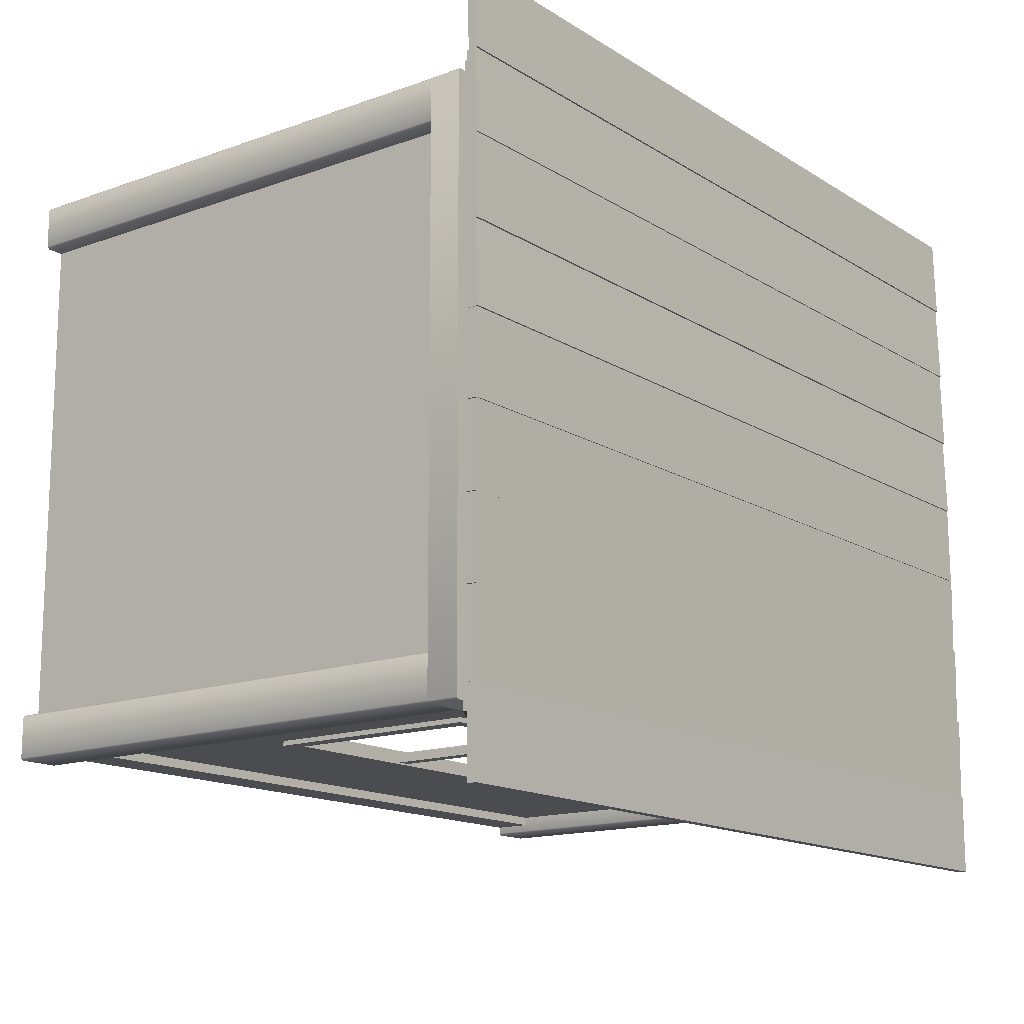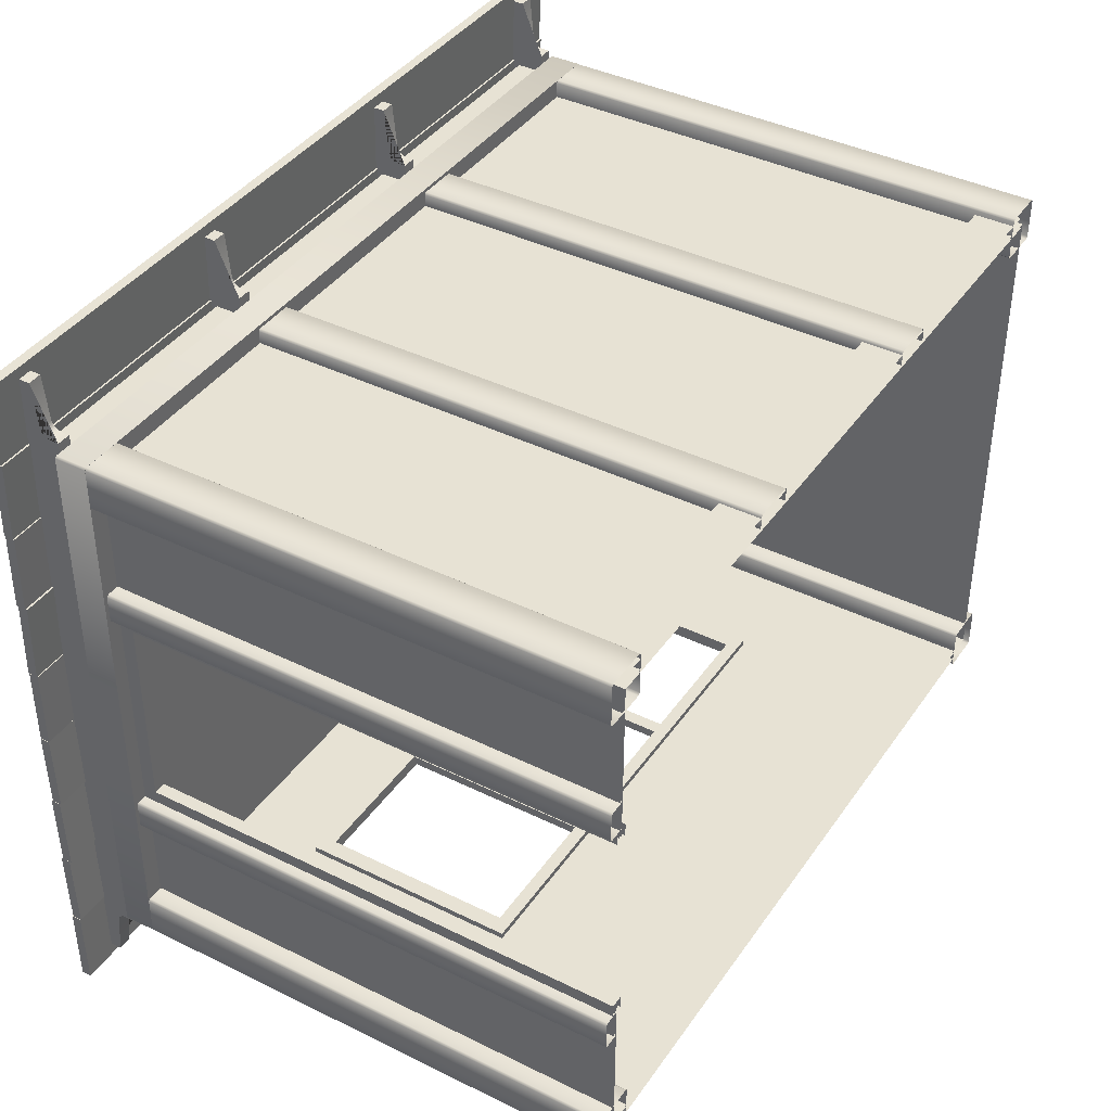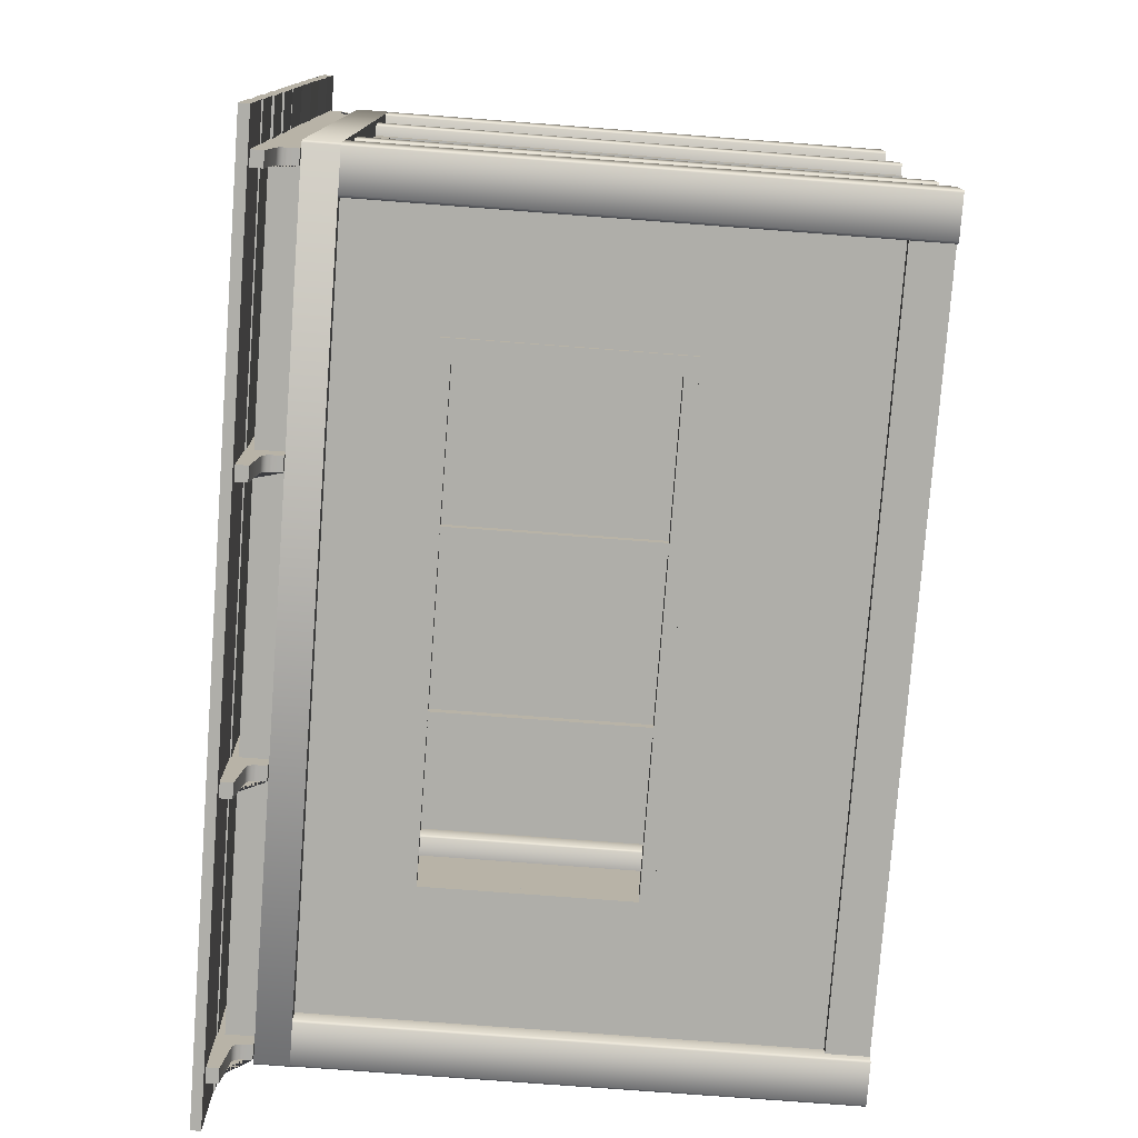
<metadata>
{"format":"obj","ext":"obj","renderer":"f3d","projection":"perspective","resolution":1024,"background":"white","views":[{"elev":-15.1,"azim":127.3,"up":"+Z"},{"elev":40.2,"azim":-58.8,"up":"+Z"},{"elev":-77.2,"azim":-94.3,"up":"+Z"}]}
</metadata>
<code>
o Cube.002_Cube.000
v -0.814 0.3751 0.2638
v -0.8123 0.3936 0.6144
v -0.818 0.3936 -0.5262
v -0.8163 0.3751 -0.1756
v 0.5155 0.19 -0.5329
v 0.8123 0.3936 -0.5344
v 0.8123 -0.6918 -0.5344
v 0.5155 -0.2509 -0.5329
v -0.8163 -0.6918 -0.1756
v -0.818 -0.6918 -0.5262
v -0.5213 0.19 -0.5277
v 0.818 0.3936 0.6062
v -0.8123 -0.6918 0.6144
v 0.818 -0.6918 0.6062
v -0.5213 -0.2509 -0.5277
v -0.814 -0.6918 0.2638
v -0.808 0.3751 0.2638
v -0.8103 0.3751 -0.1756
v -0.812 0.3882 -0.5202
v -0.8063 0.3882 0.6084
v 0.5156 0.19 -0.5269
v 0.5156 -0.2509 -0.5269
v 0.8063 -0.6918 -0.5284
v 0.8063 0.3882 -0.5284
v -0.8103 -0.6918 -0.1756
v -0.812 -0.6918 -0.5202
v -0.5213 0.19 -0.5217
v 0.812 0.3882 0.6002
v 0.812 -0.6918 0.6002
v -0.8063 -0.6918 0.6084
v -0.5213 -0.2509 -0.5217
v -0.808 -0.6918 0.2638
v -0.8521 0.3886 0.6493
v -0.8521 0.4563 0.6493
v -0.8582 0.4563 -0.5607
v -0.8582 0.3886 -0.5607
v 0.854 0.3886 0.6449
v 0.854 0.4563 0.6449
v -0.8479 0.4563 0.6535
v -0.8479 0.3886 0.6535
v 0.8582 0.4563 0.6407
v 0.8521 0.4563 -0.5693
v 0.8479 0.4563 -0.5735
v -0.854 0.4563 -0.5649
v -0.854 0.3886 -0.5649
v 0.8479 0.3886 -0.5735
v 0.8521 0.3886 -0.5693
v 0.8582 0.3886 0.6407
v 0.3279 -0.6921 0.6398
v 0.3279 0.389 0.6398
v 0.2432 0.389 0.6402
v 0.2432 -0.6921 0.6402
v -0.2457 -0.6921 0.6427
v -0.2457 0.389 0.6427
v -0.3303 0.389 0.6431
v -0.3303 -0.6921 0.6431
v 0.2387 -0.6921 0.6357
v 0.2387 0.389 0.6357
v 0.2386 0.389 0.6076
v 0.2386 -0.692 0.6076
v 0.3322 -0.692 0.6072
v 0.3322 0.389 0.6072
v 0.3324 0.389 0.6352
v 0.3324 -0.6921 0.6352
v -0.8477 -0.692 -0.2003
v -0.8477 0.389 -0.2003
v -0.848 0.389 -0.2574
v -0.848 -0.692 -0.2574
v -0.3349 -0.6921 0.6386
v -0.3349 0.389 0.6386
v -0.335 0.389 0.6105
v -0.335 -0.6921 0.6105
v -0.2413 -0.6921 0.6101
v -0.2413 0.389 0.6101
v -0.2412 0.389 0.6381
v -0.2412 -0.6921 0.6381
v 0.8009 -0.6076 0.6063
v -0.7968 -0.6076 0.6144
v -0.7967 -0.6076 0.638
v 0.801 -0.6076 0.6299
v -0.7967 -0.6919 0.638
v 0.801 -0.6919 0.6299
v 0.795 -0.6919 -0.5532
v -0.8027 -0.6919 -0.5452
v -0.8027 -0.6076 -0.5452
v 0.795 -0.6076 -0.5532
v -0.8026 -0.6076 -0.5215
v 0.7951 -0.6076 -0.5296
v 0.4895 -0.2368 -0.5424
v 0.4897 -0.2368 -0.5134
v 0.4897 0.176 -0.5134
v 0.4895 0.176 -0.5424
v 0.5242 -0.2637 -0.5426
v 0.5242 0.2028 -0.5426
v 0.5243 0.2028 -0.5136
v 0.5243 -0.2637 -0.5136
v -0.4964 0.176 -0.5374
v -0.4963 0.176 -0.5085
v -0.5309 -0.2637 -0.5083
v -0.5309 0.2028 -0.5083
v -0.5311 0.2028 -0.5373
v -0.5311 -0.2637 -0.5373
v -0.4964 -0.2368 -0.5374
v -0.4963 -0.2368 -0.5085
v -0.8241 0.3579 -0.168
v -0.7974 0.3579 -0.1681
v -0.7952 0.3579 0.2558
v -0.822 0.3579 0.2559
v -0.822 -0.6918 0.2559
v -0.7952 -0.6918 0.2558
v -0.8241 -0.6918 -0.168
v -0.8243 0.3873 -0.1956
v -0.8243 -0.6918 -0.1956
v -0.8218 -0.6918 0.2835
v -0.8218 0.3873 0.2835
v -0.7975 0.3873 -0.1957
v -0.7951 0.3873 0.2834
v -0.7974 -0.6918 -0.1681
v -0.7951 -0.6918 0.2834
v -0.7975 -0.6918 -0.1957
v 0.1548 -0.2437 -0.5368
v 0.1548 0.1783 -0.5368
v 0.1828 0.1783 -0.537
v 0.1828 -0.2437 -0.537
v 0.1829 0.1783 -0.5169
v 0.1829 -0.2437 -0.5169
v 0.1549 0.1783 -0.5168
v 0.1549 -0.2437 -0.5168
v -0.1905 -0.2437 -0.5351
v -0.1905 0.1783 -0.5351
v -0.1624 0.1783 -0.5352
v -0.1624 -0.2437 -0.5352
v -0.1623 0.1783 -0.5152
v -0.1623 -0.2437 -0.5152
v -0.1904 0.1783 -0.5151
v -0.1904 -0.2437 -0.5151
v -0.811 -0.692 -0.196
v -0.811 0.389 -0.196
v -0.8431 0.389 -0.1958
v -0.8431 -0.692 -0.1958
v -0.8449 -0.692 0.3457
v -0.8449 0.389 0.3457
v -0.8452 0.389 0.2886
v -0.8452 -0.692 0.2886
v -0.8435 -0.692 -0.2619
v -0.8435 0.389 -0.2619
v -0.8113 0.389 -0.2621
v -0.8113 -0.692 -0.2621
v -0.8083 -0.692 0.35
v -0.8083 0.389 0.35
v -0.8404 0.389 0.3502
v -0.8404 -0.692 0.3502
v -0.8407 -0.692 0.2841
v -0.8407 0.389 0.2841
v -0.8086 0.389 0.2839
v -0.8086 -0.692 0.2839
v -0.8079 0.4563 0.6735
v -0.8079 0.4769 0.6735
v -0.8384 0.4769 0.6737
v -0.8384 0.4563 0.6737
v -0.8143 0.4563 -0.5854
v -0.8447 0.4563 -0.5852
v -0.8383 0.4948 0.6916
v -0.8078 0.4948 0.6914
v -0.8073 0.5042 0.7883
v -0.8378 0.5042 0.7885
v -0.8143 0.4948 -0.6032
v -0.8448 0.4948 -0.6031
v -0.8453 0.5042 -0.7
v -0.8148 0.5042 -0.7001
v -0.8453 0.5298 -0.7
v -0.8148 0.5298 -0.7001
v -0.8073 0.5298 0.7883
v -0.8378 0.5298 0.7885
v -0.8079 0.4917 0.6825
v -0.8079 0.4852 0.6759
v -0.8143 0.4769 -0.5854
v -0.8143 0.4852 -0.5877
v -0.8143 0.4917 -0.5943
v -0.8447 0.4769 -0.5852
v -0.8383 0.4917 0.6826
v -0.8384 0.4852 0.6761
v -0.8448 0.4917 -0.5941
v -0.8447 0.4852 -0.5876
v 0.84 0.4563 0.6652
v 0.84 0.4769 0.6652
v 0.8095 0.4769 0.6654
v 0.8095 0.4563 0.6654
v 0.8336 0.4563 -0.5937
v 0.8032 0.4563 -0.5935
v 0.8096 0.4948 0.6832
v 0.8401 0.4948 0.6831
v 0.8406 0.5042 0.78
v 0.8101 0.5042 0.7802
v 0.8335 0.4948 -0.6115
v 0.8031 0.4948 -0.6114
v 0.8026 0.5042 -0.7083
v 0.8331 0.5042 -0.7085
v 0.8026 0.5298 -0.7083
v 0.8331 0.5298 -0.7085
v 0.8406 0.5298 0.78
v 0.8101 0.5298 0.7802
v 0.84 0.4917 0.6742
v 0.84 0.4852 0.6676
v 0.8336 0.4769 -0.5937
v 0.8336 0.4852 -0.5961
v 0.8336 0.4917 -0.6026
v 0.8032 0.4769 -0.5935
v 0.8095 0.4917 0.6743
v 0.8095 0.4852 0.6678
v 0.8031 0.4917 -0.6024
v 0.8031 0.4852 -0.5959
v 0.2993 0.4563 0.668
v 0.2993 0.4769 0.668
v 0.2688 0.4769 0.6681
v 0.2688 0.4563 0.6681
v 0.293 0.4563 -0.5909
v 0.2625 0.4563 -0.5908
v 0.2689 0.4948 0.686
v 0.2994 0.4948 0.6858
v 0.2999 0.5042 0.7827
v 0.2694 0.5042 0.7829
v 0.2929 0.4948 -0.6088
v 0.2624 0.4948 -0.6086
v 0.2619 0.5042 -0.7056
v 0.2924 0.5042 -0.7057
v 0.2619 0.5298 -0.7056
v 0.2924 0.5298 -0.7057
v 0.2999 0.5298 0.7827
v 0.2694 0.5298 0.7829
v 0.2994 0.4917 0.6769
v 0.2993 0.4852 0.6703
v 0.293 0.4769 -0.5909
v 0.293 0.4852 -0.5933
v 0.2929 0.4917 -0.5999
v 0.2625 0.4769 -0.5908
v 0.2689 0.4917 0.677
v 0.2688 0.4852 0.6705
v 0.2624 0.4917 -0.5997
v 0.2625 0.4852 -0.5932
v -0.271 0.4563 0.6708
v -0.271 0.4769 0.6708
v -0.3015 0.4769 0.671
v -0.3015 0.4563 0.671
v -0.2774 0.4563 -0.5881
v -0.3079 0.4563 -0.5879
v -0.3014 0.4948 0.6888
v -0.2709 0.4948 0.6887
v -0.2704 0.5042 0.7856
v -0.3009 0.5042 0.7858
v -0.2775 0.4948 -0.6059
v -0.3079 0.4948 -0.6058
v -0.3084 0.5042 -0.7027
v -0.2779 0.5042 -0.7029
v -0.3084 0.5298 -0.7027
v -0.2779 0.5298 -0.7029
v -0.2704 0.5298 0.7856
v -0.3009 0.5298 0.7858
v -0.271 0.4917 0.6798
v -0.271 0.4852 0.6732
v -0.2774 0.4769 -0.5881
v -0.2774 0.4852 -0.5905
v -0.2774 0.4917 -0.597
v -0.3079 0.4769 -0.5879
v -0.3015 0.4917 0.6799
v -0.3015 0.4852 0.6734
v -0.3079 0.4917 -0.5968
v -0.3079 0.4852 -0.5903
v 0.8119 0.5142 0.627
v -0.8077 0.5142 0.6352
v -0.8077 0.4545 0.6352
v 0.8119 0.4545 0.627
v 0.806 0.4545 -0.5529
v -0.8136 0.4545 -0.5447
v -0.8136 0.5142 -0.5447
v 0.806 0.5142 -0.5529
v -0.8518 -0.6921 0.6487
v -0.8518 0.389 0.6487
v -0.8522 0.389 0.564
v -0.8522 -0.6921 0.564
v -0.7626 -0.6921 0.6527
v -0.7626 0.389 0.6527
v -0.8473 0.389 0.6531
v -0.8473 -0.6921 0.6531
v -0.8534 -0.692 -0.5646
v -0.8534 0.389 -0.5646
v -0.7687 0.389 -0.565
v -0.7687 -0.692 -0.565
v -0.7585 -0.6921 0.5635
v -0.7585 0.389 0.5635
v -0.7581 0.389 0.6482
v -0.7581 -0.6921 0.6482
v -0.8574 -0.692 -0.4754
v -0.8574 0.389 -0.4754
v -0.8579 0.389 -0.56
v -0.8579 -0.692 -0.56
v -0.7683 -0.692 -0.4713
v -0.7683 0.389 -0.4713
v -0.8529 0.389 -0.4709
v -0.8529 -0.692 -0.4709
v 0.7681 -0.692 0.5513
v 0.7681 0.389 0.5513
v 0.8528 0.389 0.5509
v 0.8528 -0.692 0.5509
v -0.7642 -0.692 -0.5605
v -0.7642 0.389 -0.5605
v -0.7638 0.389 -0.4758
v -0.7638 -0.692 -0.4758
v 0.7641 -0.692 0.6405
v 0.7641 0.389 0.6405
v 0.7637 0.389 0.5559
v 0.7637 -0.692 0.5559
v 0.8533 -0.692 0.6446
v 0.8533 0.389 0.6446
v 0.7686 0.389 0.645
v 0.7686 -0.692 0.645
v 0.7625 -0.692 -0.5727
v 0.7625 0.389 -0.5727
v 0.8471 0.389 -0.5731
v 0.8471 -0.692 -0.5731
v 0.8573 -0.692 0.5554
v 0.8573 0.389 0.5554
v 0.8578 0.389 0.64
v 0.8578 -0.692 0.64
v 0.7584 -0.692 -0.4835
v 0.7584 0.389 -0.4835
v 0.758 0.389 -0.5682
v 0.758 -0.692 -0.5682
v 0.8476 -0.692 -0.4795
v 0.8476 0.389 -0.4795
v 0.7629 0.389 -0.479
v 0.7629 -0.692 -0.479
v 0.8517 -0.692 -0.5687
v 0.8517 0.389 -0.5687
v 0.8521 0.389 -0.484
v 0.8521 -0.692 -0.484
v -0.8477 0.389 0.5595
v -0.8477 -0.6921 0.5595
v -0.7631 -0.6921 0.559
v -0.7631 0.389 0.559
v -0.9184 0.5293 -0.03763
v -0.9184 0.5498 -0.03763
v 0.9175 0.5498 -0.04689
v 0.9175 0.5293 -0.04689
v 0.9184 0.5498 0.1247
v 0.9184 0.5293 0.1247
v -0.9175 0.5498 0.1339
v -0.9175 0.5293 0.1339
v -0.9175 0.5313 0.1343
v -0.9175 0.5518 0.135
v 0.9184 0.5518 0.1258
v 0.9184 0.5313 0.1251
v 0.9193 0.5473 0.2966
v 0.9193 0.5268 0.2959
v -0.9166 0.5473 0.3058
v -0.9166 0.5268 0.3052
v -0.9166 0.5311 0.305
v -0.9166 0.5516 0.3055
v 0.9193 0.5516 0.2962
v 0.9193 0.5311 0.2957
v 0.9201 0.5484 0.4662
v 0.9201 0.5279 0.4657
v -0.9158 0.5484 0.4754
v -0.9158 0.5279 0.475
v -0.9158 0.5307 0.4747
v -0.9158 0.5512 0.4754
v 0.9201 0.5512 0.4661
v 0.9201 0.5307 0.4654
v 0.921 0.5467 0.6359
v 0.921 0.5261 0.6352
v -0.9149 0.5467 0.6451
v -0.9149 0.5261 0.6445
v -0.9149 0.53 0.6445
v -0.9149 0.5505 0.645
v 0.921 0.5505 0.6358
v 0.921 0.53 0.6352
v 0.9218 0.547 0.8041
v 0.9218 0.5265 0.8035
v -0.9141 0.547 0.8133
v -0.9141 0.5265 0.8128
v -0.9192 0.5265 -0.2096
v -0.9192 0.5471 -0.2102
v 0.9167 0.5471 -0.2194
v 0.9167 0.5265 -0.2189
v 0.9175 0.5506 -0.04848
v 0.9175 0.5301 -0.04795
v -0.9184 0.5506 -0.03922
v -0.9184 0.5301 -0.0387
v -0.9201 0.5264 -0.377
v -0.9201 0.5469 -0.3776
v 0.9158 0.5469 -0.3869
v 0.9158 0.5264 -0.3863
v 0.9167 0.5508 -0.2206
v 0.9167 0.5303 -0.22
v -0.9192 0.5508 -0.2113
v -0.9192 0.5303 -0.2107
v -0.921 0.5268 -0.5516
v -0.921 0.5474 -0.5522
v 0.9149 0.5474 -0.5615
v 0.9149 0.5268 -0.5609
v 0.9158 0.5516 -0.3882
v 0.9158 0.5311 -0.3876
v -0.9201 0.5516 -0.3789
v -0.9201 0.5311 -0.3783
v -0.9218 0.5284 -0.728
v -0.9218 0.5489 -0.7282
v 0.9141 0.5489 -0.7375
v 0.9141 0.5284 -0.7373
v 0.9149 0.5502 -0.5616
v 0.9149 0.5297 -0.5614
v -0.921 0.5502 -0.5523
v -0.921 0.5297 -0.5521
f 1 2 3 4
f 5 6 7 8
f 9 4 3 10
f 11 3 6 5
f 12 2 13 14
f 10 3 11 15
f 7 6 12 14
f 13 2 1 16
f 10 15 8 7
f 17 18 19 20
f 21 22 23 24
f 25 26 19 18
f 27 21 24 19
f 28 29 30 20
f 26 31 27 19
f 23 29 28 24
f 30 32 17 20
f 26 23 22 31
f 33 34 35 36
f 37 38 39 40
f 38 41 42 43 44 35 34 39
f 45 44 43 46
f 47 42 41 48
f 49 50 51 52
f 53 54 55 56
f 57 58 59 60
f 61 62 63 64
f 65 66 67 68
f 69 70 71 72
f 73 74 75 76
f 77 78 79 80
f 80 79 81 82
f 83 84 85 86
f 86 85 87 88
f 89 90 91 92
f 93 94 95 96
f 97 92 91 98
f 99 100 101 102
f 93 96 99 102
f 95 94 101 100
f 103 89 93 102
f 97 103 102 101
f 92 97 101 94
f 89 92 94 93
f 91 90 96 95
f 90 104 99 96
f 98 91 95 100
f 104 98 100 99
f 89 103 104 90
f 103 97 98 104
f 105 106 107 108
f 109 108 107 110
f 111 105 112 113
f 108 109 114 115
f 105 108 115 112
f 107 106 116 117
f 105 111 118 106
f 119 110 107 117
f 116 106 118 120
f 121 122 123 124
f 124 123 125 126
f 126 125 127 128
f 128 127 122 121
f 129 130 131 132
f 132 131 133 134
f 134 133 135 136
f 136 135 130 129
f 137 138 139 140
f 141 142 143 144
f 145 146 147 148
f 149 150 151 152
f 153 154 155 156
f 157 158 159 160
f 161 157 160 162
f 163 164 165 166
f 167 168 169 170
f 169 171 172 170
f 165 173 174 166
f 172 173 165 164 175 176 158 157 161 177 178 179 167 170
f 162 180 177 161
f 164 163 181 175
f 175 181 182 176
f 176 182 159 158
f 168 167 179 183
f 183 179 178 184
f 184 178 177 180
f 160 159 182 181 163 166 174 171 169 168 183 184 180 162
f 185 186 187 188
f 189 185 188 190
f 191 192 193 194
f 195 196 197 198
f 197 199 200 198
f 193 201 202 194
f 200 201 193 192 203 204 186 185 189 205 206 207 195 198
f 190 208 205 189
f 192 191 209 203
f 203 209 210 204
f 204 210 187 186
f 196 195 207 211
f 211 207 206 212
f 212 206 205 208
f 188 187 210 209 191 194 202 199 197 196 211 212 208 190
f 213 214 215 216
f 217 213 216 218
f 219 220 221 222
f 223 224 225 226
f 225 227 228 226
f 221 229 230 222
f 228 229 221 220 231 232 214 213 217 233 234 235 223 226
f 218 236 233 217
f 220 219 237 231
f 231 237 238 232
f 232 238 215 214
f 224 223 235 239
f 239 235 234 240
f 240 234 233 236
f 216 215 238 237 219 222 230 227 225 224 239 240 236 218
f 241 242 243 244
f 245 241 244 246
f 247 248 249 250
f 251 252 253 254
f 253 255 256 254
f 249 257 258 250
f 256 257 249 248 259 260 242 241 245 261 262 263 251 254
f 246 264 261 245
f 248 247 265 259
f 259 265 266 260
f 260 266 243 242
f 252 251 263 267
f 267 263 262 268
f 268 262 261 264
f 244 243 266 265 247 250 258 255 253 252 267 268 264 246
f 269 270 271 272
f 273 274 275 276
f 50 49 64 63
f 58 57 52 51
f 54 53 76 75
f 70 69 56 55
f 140 139 66 65
f 146 145 68 67
f 152 151 142 141
f 154 153 144 143
f 36 35 44 45
f 42 47 46 43
f 38 37 48 41
f 34 33 40 39
f 46 47 48 37 40 33 36 45
f 277 278 279 280
f 281 282 283 284
f 285 286 287 288
f 289 290 291 292
f 293 294 295 296
f 297 298 299 300
f 301 302 303 304
f 305 306 307 308
f 309 310 311 312
f 313 314 315 316
f 317 318 319 320
f 321 322 323 324
f 325 326 327 328
f 329 330 331 332
f 333 334 335 336
f 280 279 337 338
f 290 289 339 340
f 282 281 292 291
f 278 277 284 283
f 296 295 286 285
f 306 305 288 287
f 298 297 308 307
f 294 293 300 299
f 312 311 302 301
f 322 321 304 303
f 314 313 324 323
f 310 309 316 315
f 328 327 318 317
f 334 333 320 319
f 330 329 336 335
f 326 325 332 331
f 338 337 340 339
f 341 342 343 344
f 344 343 345 346
f 346 345 347 348
f 348 347 342 341
f 344 346 348 341
f 345 343 342 347
f 349 350 351 352
f 352 351 353 354
f 354 353 355 356
f 356 355 350 349
f 352 354 356 349
f 353 351 350 355
f 357 358 359 360
f 360 359 361 362
f 362 361 363 364
f 364 363 358 357
f 360 362 364 357
f 361 359 358 363
f 365 366 367 368
f 368 367 369 370
f 370 369 371 372
f 372 371 366 365
f 368 370 372 365
f 369 367 366 371
f 373 374 375 376
f 376 375 377 378
f 378 377 379 380
f 380 379 374 373
f 376 378 380 373
f 377 375 374 379
f 381 382 383 384
f 384 383 385 386
f 386 385 387 388
f 388 387 382 381
f 384 386 388 381
f 385 383 382 387
f 389 390 391 392
f 392 391 393 394
f 394 393 395 396
f 396 395 390 389
f 392 394 396 389
f 393 391 390 395
f 397 398 399 400
f 400 399 401 402
f 402 401 403 404
f 404 403 398 397
f 400 402 404 397
f 401 399 398 403
f 405 406 407 408
f 408 407 409 410
f 410 409 411 412
f 412 411 406 405
f 408 410 412 405
f 409 407 406 411

</code>
